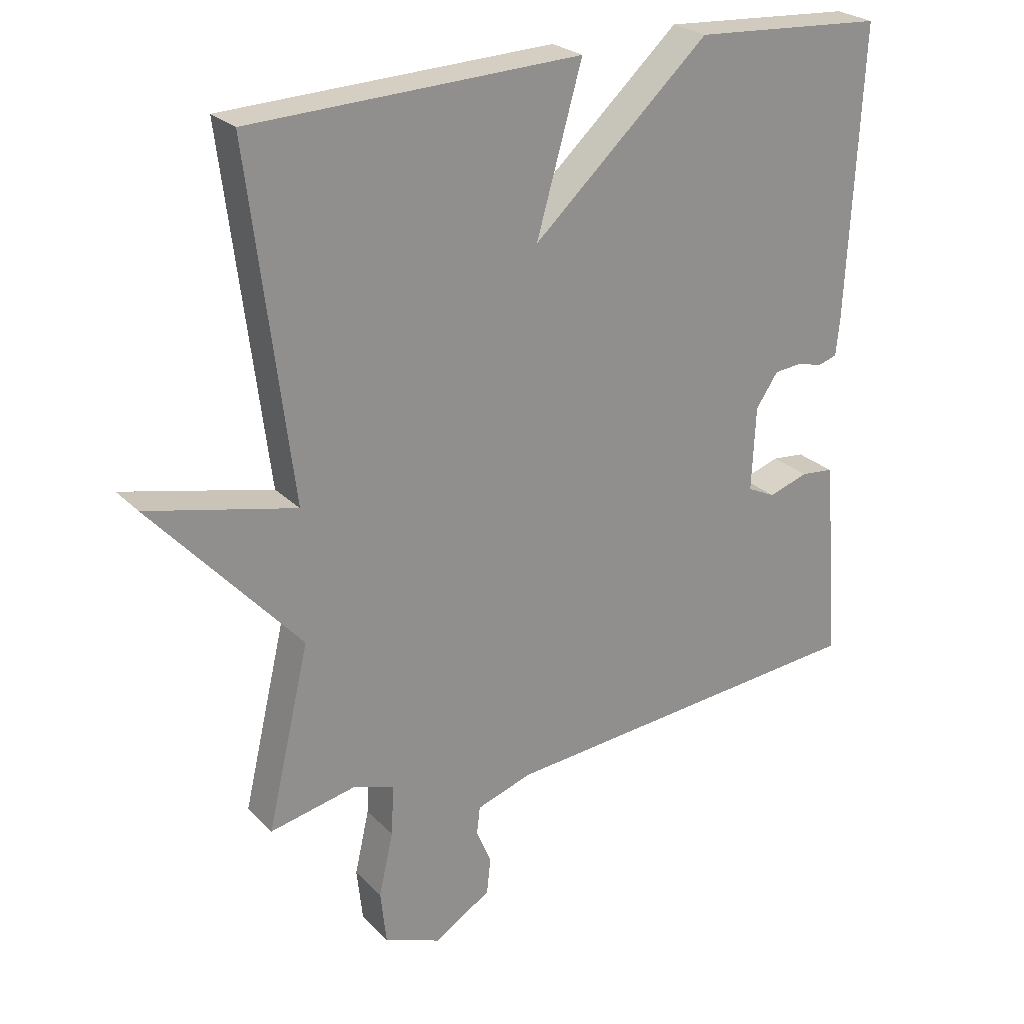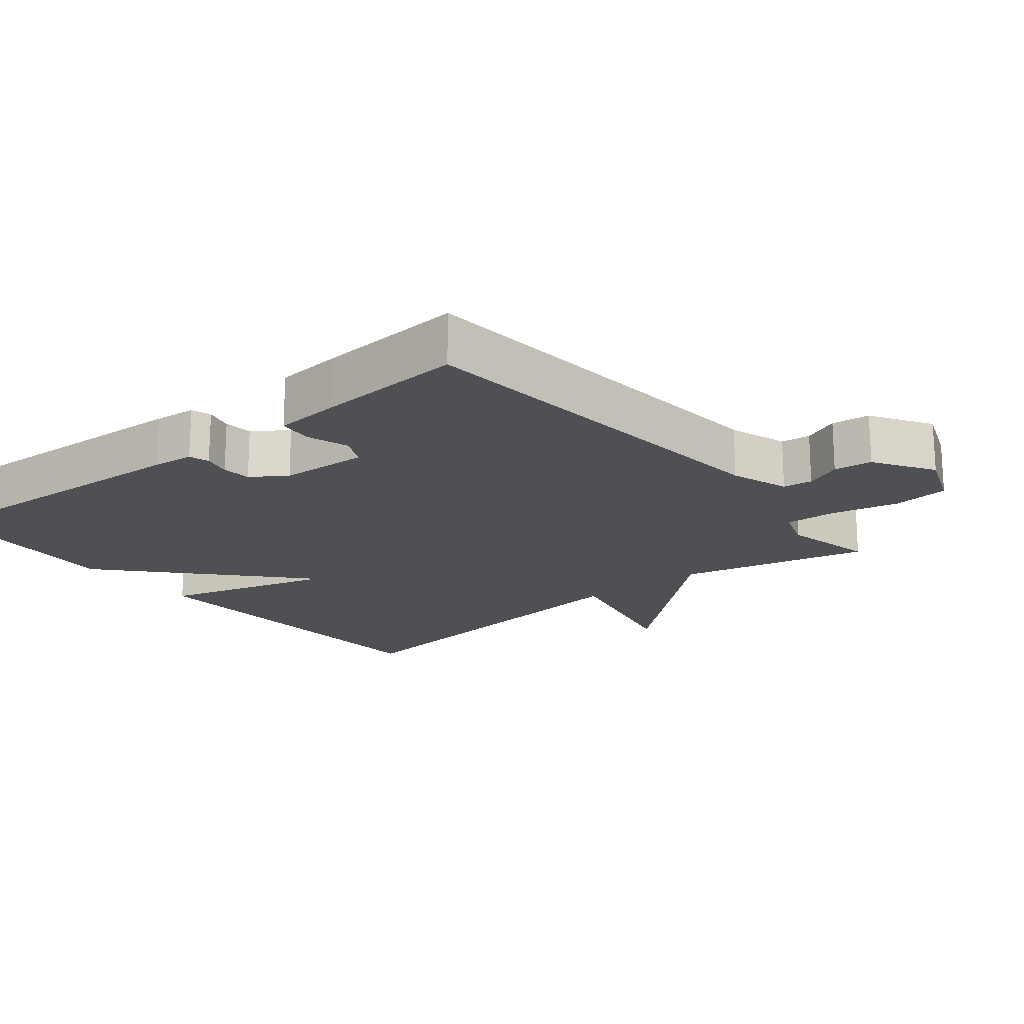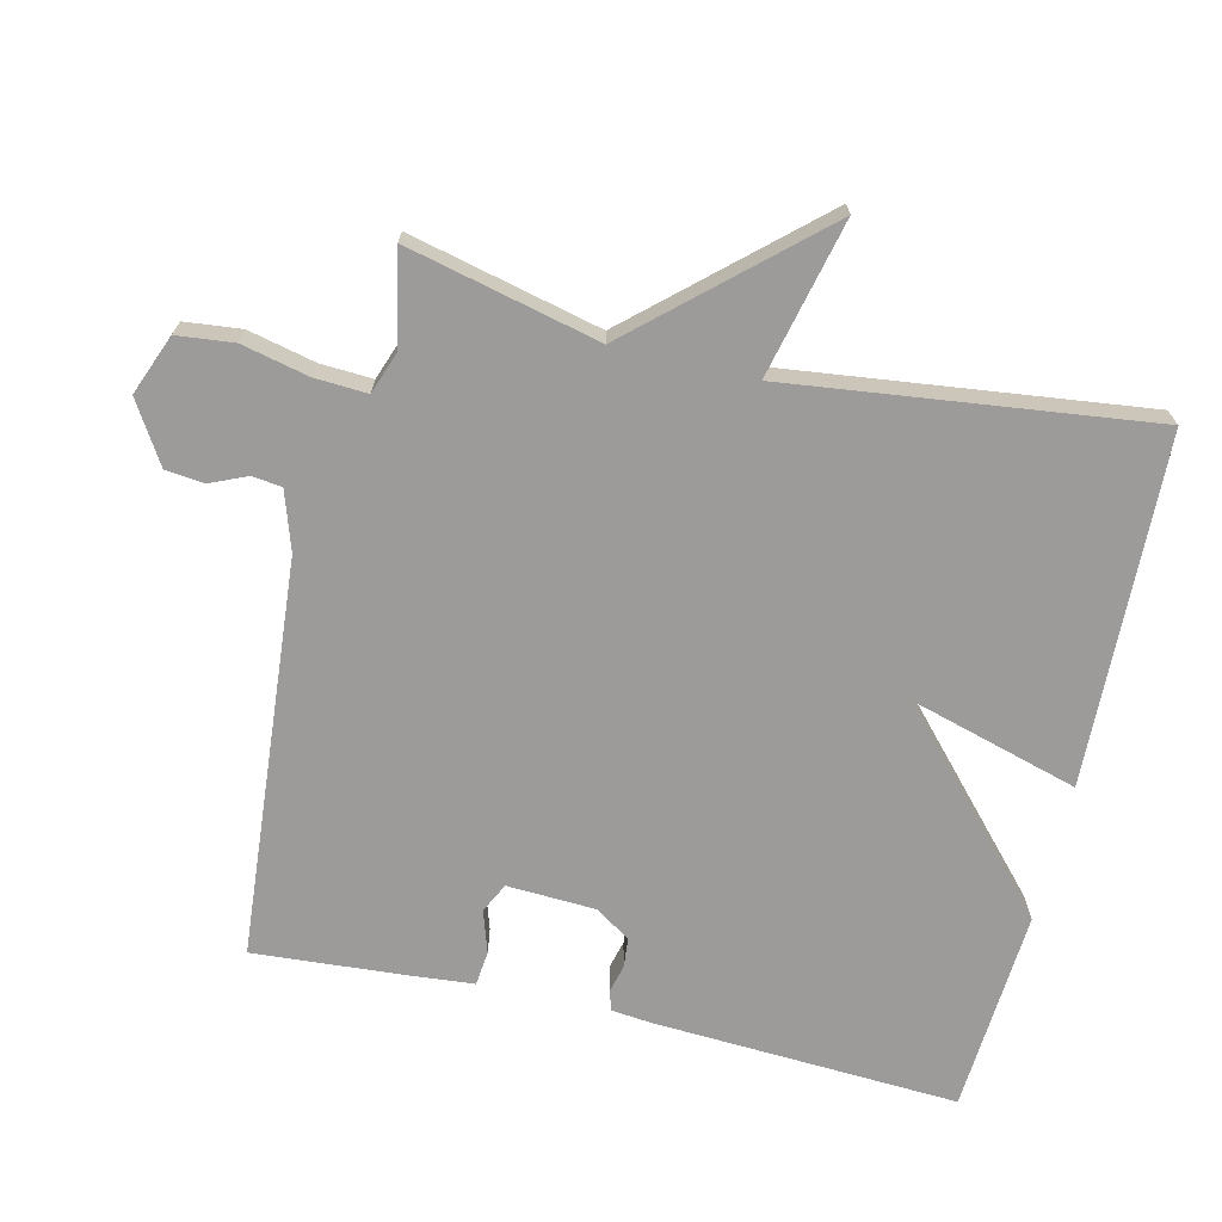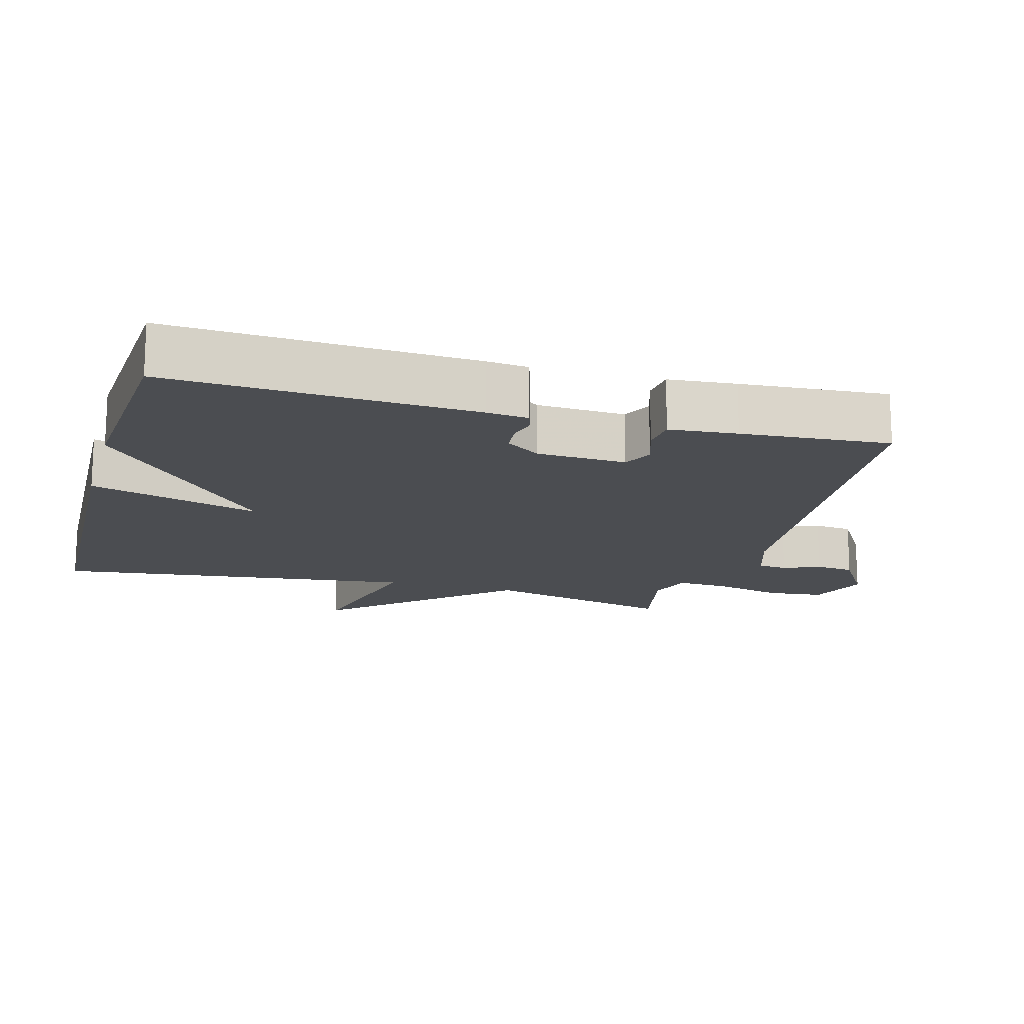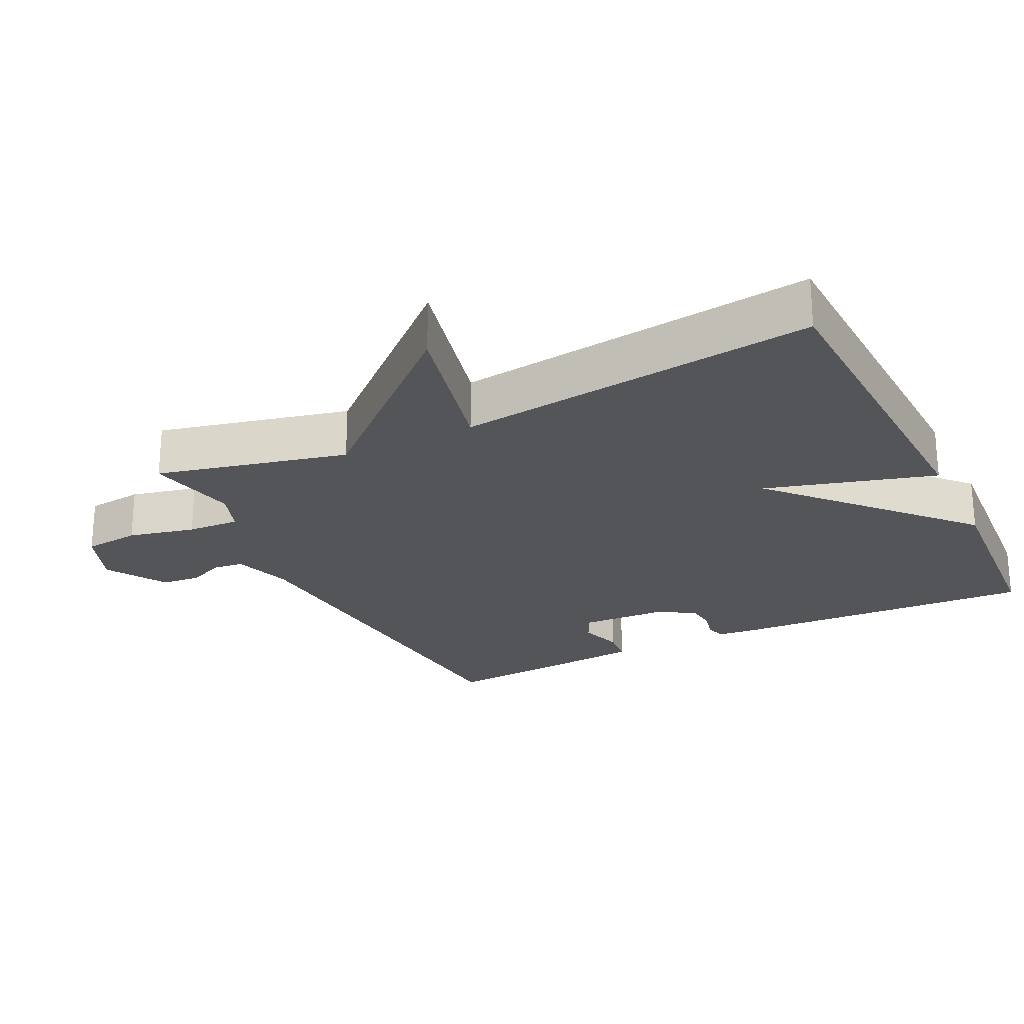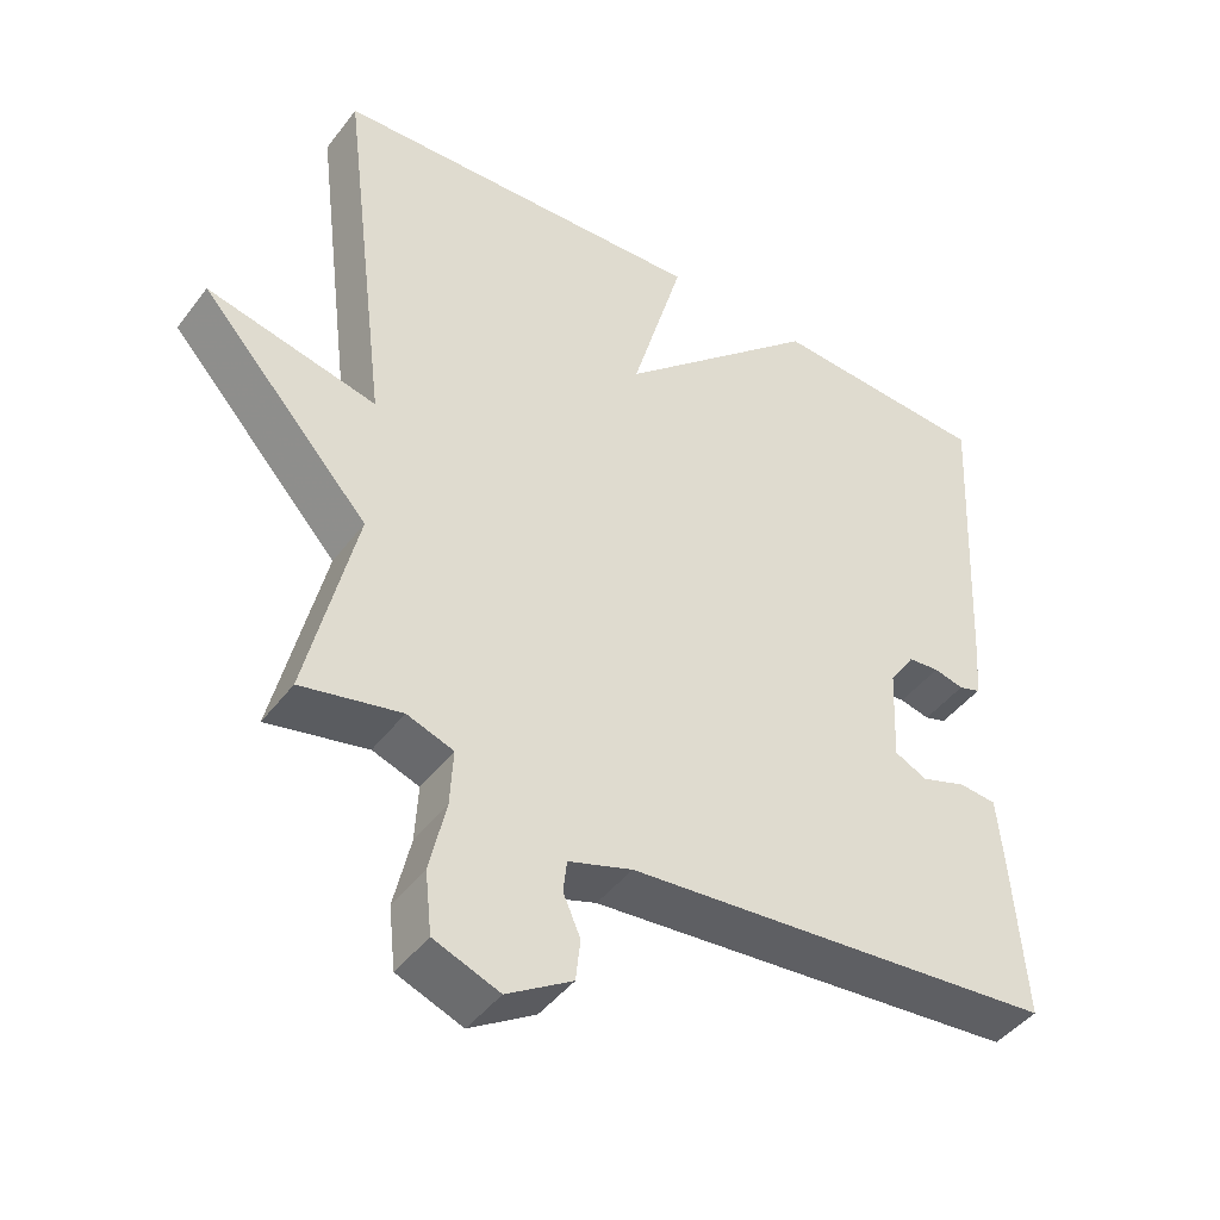
<metadata>
{"format":"obj","ext":"obj","renderer":"f3d","projection":"perspective","resolution":1024,"background":"white","views":[{"elev":25.0,"azim":-32.9,"up":"+Z"},{"elev":-18.6,"azim":129.1,"up":"+Y"},{"elev":-69.7,"azim":-103.4,"up":"+Y"},{"elev":-15.9,"azim":74.3,"up":"+Y"},{"elev":-24.2,"azim":-63.9,"up":"+Y"},{"elev":-44.4,"azim":-34.5,"up":"+Z"}]}
</metadata>
<code>
v 0.5 0.07 0.5
v 0.478 0.07 0.06
v 0.472 0.07 0
v 0.443 0.07 -0.009
v 0.403 0.07 0.001
v 0.361 0.07 -0.003
v 0.327 0.07 -0.053
v 0.321 0.07 -0.182
v 0.364 0.07 -0.203
v 0.425 0.07 -0.183
v 0.475 0.07 -0.188
v 0.484 0.07 -0.286
v 0.5 0.07 -0.5
v -0.075 0.07 -0.549
v -0.16 0.07 -0.577
v -0.165 0.07 -0.62
v -0.142 0.07 -0.673
v -0.148 0.07 -0.729
v -0.235 0.07 -0.783
v -0.322 0.07 -0.749
v -0.331 0.07 -0.667
v -0.309 0.07 -0.57
v -0.305 0.07 -0.494
v -0.367 0.07 -0.472
v -0.5 0.07 -0.5
v -0.435 0.07 -0.223
v -0.662 0.07 0.03
v -0.435 0.07 -0.023
v -0.5 0.07 0.5
v 0.006 0.07 0.519
v -0.064 0.07 0.273
v 0.206 0.07 0.519
v 0.5 0 0.5
v 0.478 0 0.06
v 0.472 0 0
v 0.443 0 -0.009
v 0.403 0 0.001
v 0.361 0 -0.003
v 0.327 0 -0.053
v 0.321 0 -0.182
v 0.364 0 -0.203
v 0.425 0 -0.183
v 0.475 0 -0.188
v 0.484 0 -0.286
v 0.5 0 -0.5
v -0.075 0 -0.549
v -0.16 0 -0.577
v -0.165 0 -0.62
v -0.142 0 -0.673
v -0.148 0 -0.729
v -0.235 0 -0.783
v -0.322 0 -0.749
v -0.331 0 -0.667
v -0.309 0 -0.57
v -0.305 0 -0.494
v -0.367 0 -0.472
v -0.5 0 -0.5
v -0.435 0 -0.223
v -0.662 0 0.03
v -0.435 0 -0.023
v -0.5 0 0.5
v 0.006 0 0.519
v -0.064 0 0.273
v 0.206 0 0.519
f 3 4 5
f 2 3 5
f 1 2 5
f 32 1 5
f 31 32 5
f 28 29 30 31
f 28 31 5 6
f 26 27 28
f 26 28 6 7
f 26 7 8
f 25 26 8
f 24 25 8
f 23 24 8 9
f 10 11 12
f 9 10 12
f 23 9 12
f 22 23 12
f 20 21 22
f 19 20 22
f 18 19 22
f 17 18 22
f 16 17 22
f 15 16 22
f 14 15 22 12
f 12 13 14
f 37 36 35
f 37 35 34
f 37 34 33
f 37 33 64
f 37 64 63
f 63 62 61 60
f 38 37 63 60
f 60 59 58
f 39 38 60 58
f 40 39 58
f 40 58 57
f 40 57 56
f 41 40 56 55
f 44 43 42
f 44 42 41
f 44 41 55
f 44 55 54
f 54 53 52
f 54 52 51
f 54 51 50
f 54 50 49
f 54 49 48
f 54 48 47
f 44 54 47 46
f 46 45 44
f 1 33 34 2
f 2 34 35 3
f 3 35 36 4
f 4 36 37 5
f 5 37 38 6
f 6 38 39 7
f 7 39 40 8
f 8 40 41 9
f 9 41 42 10
f 10 42 43 11
f 11 43 44 12
f 12 44 45 13
f 13 45 46 14
f 14 46 47 15
f 15 47 48 16
f 16 48 49 17
f 17 49 50 18
f 18 50 51 19
f 19 51 52 20
f 20 52 53 21
f 21 53 54 22
f 22 54 55 23
f 23 55 56 24
f 24 56 57 25
f 25 57 58 26
f 26 58 59 27
f 27 59 60 28
f 28 60 61 29
f 29 61 62 30
f 30 62 63 31
f 31 63 64 32
f 32 64 33 1

</code>
